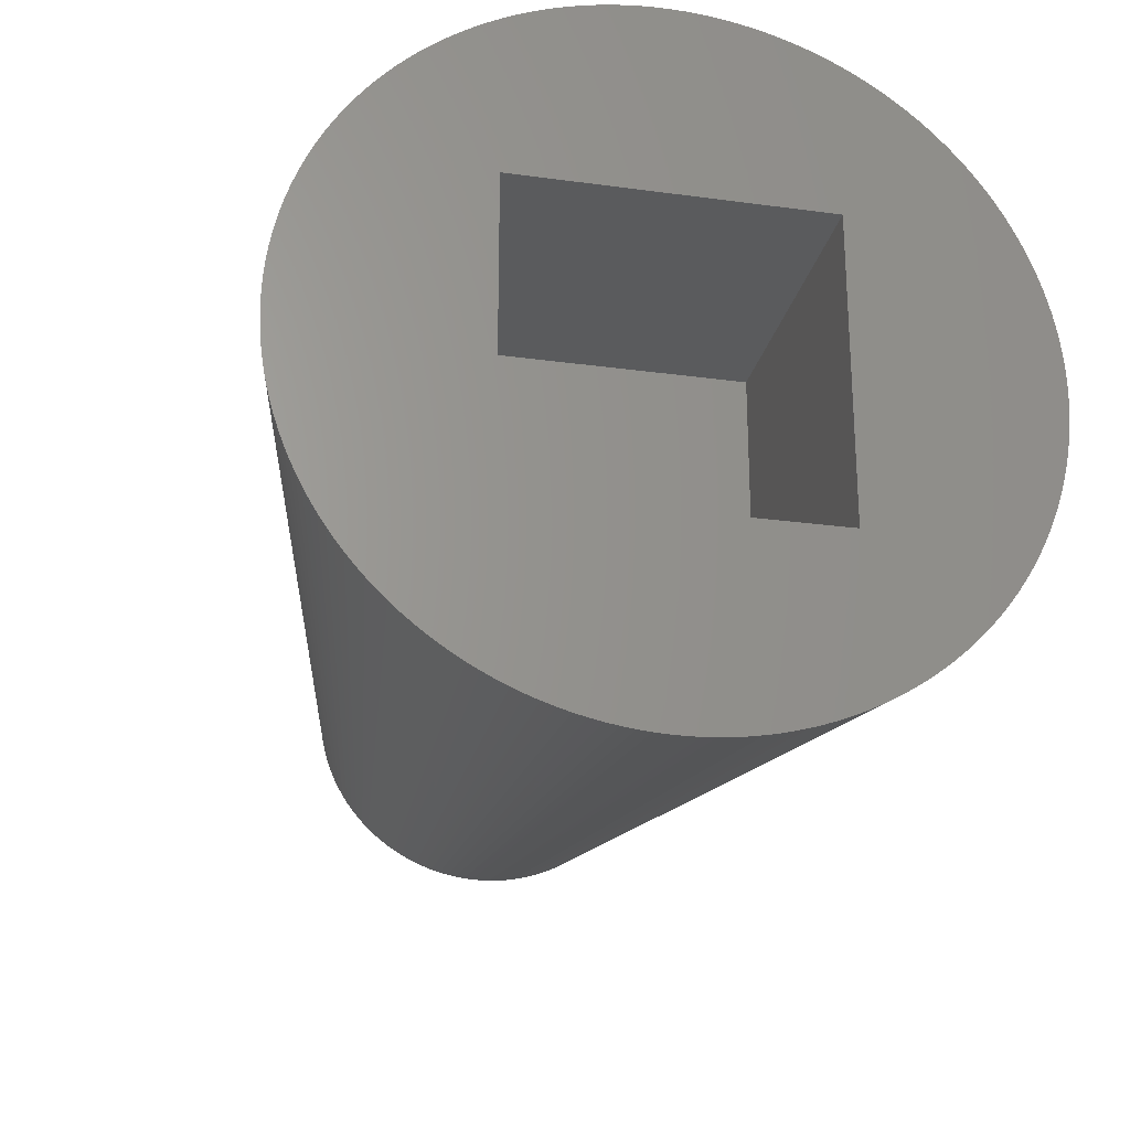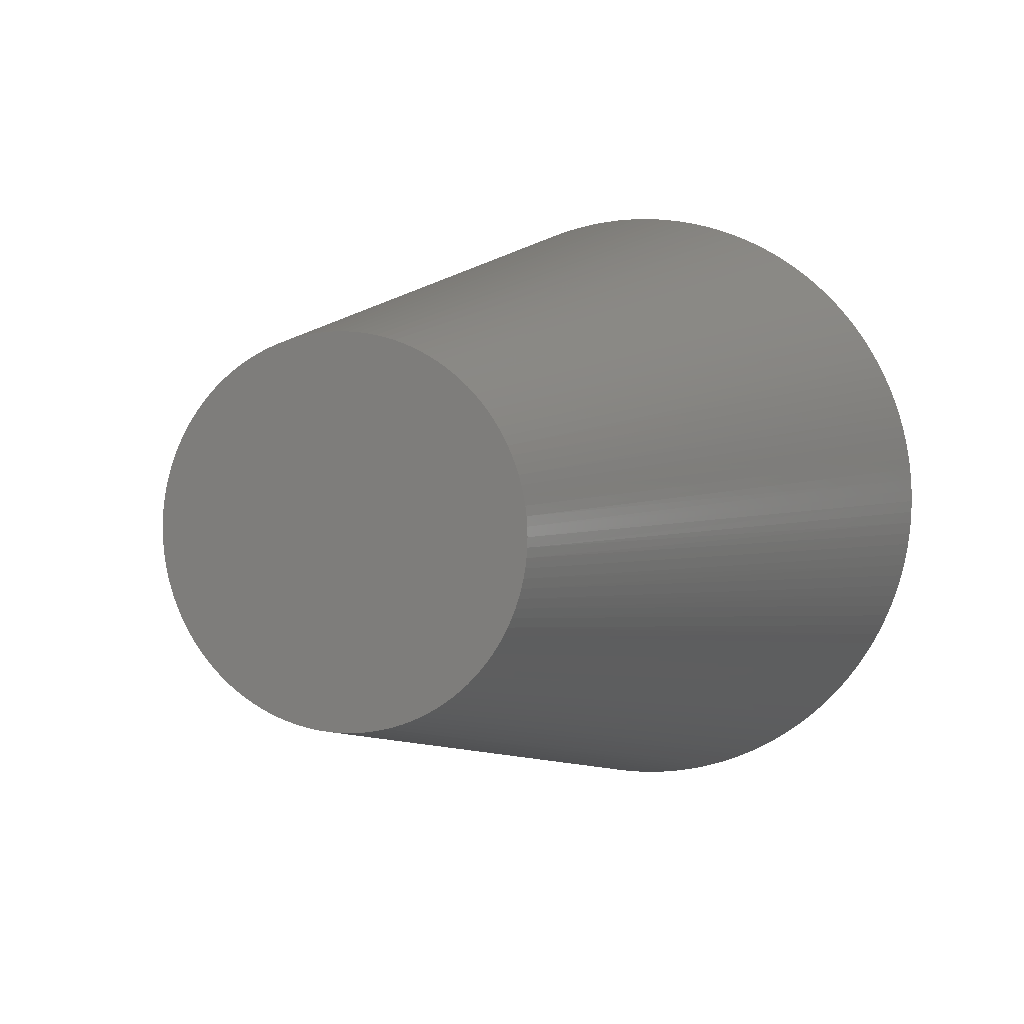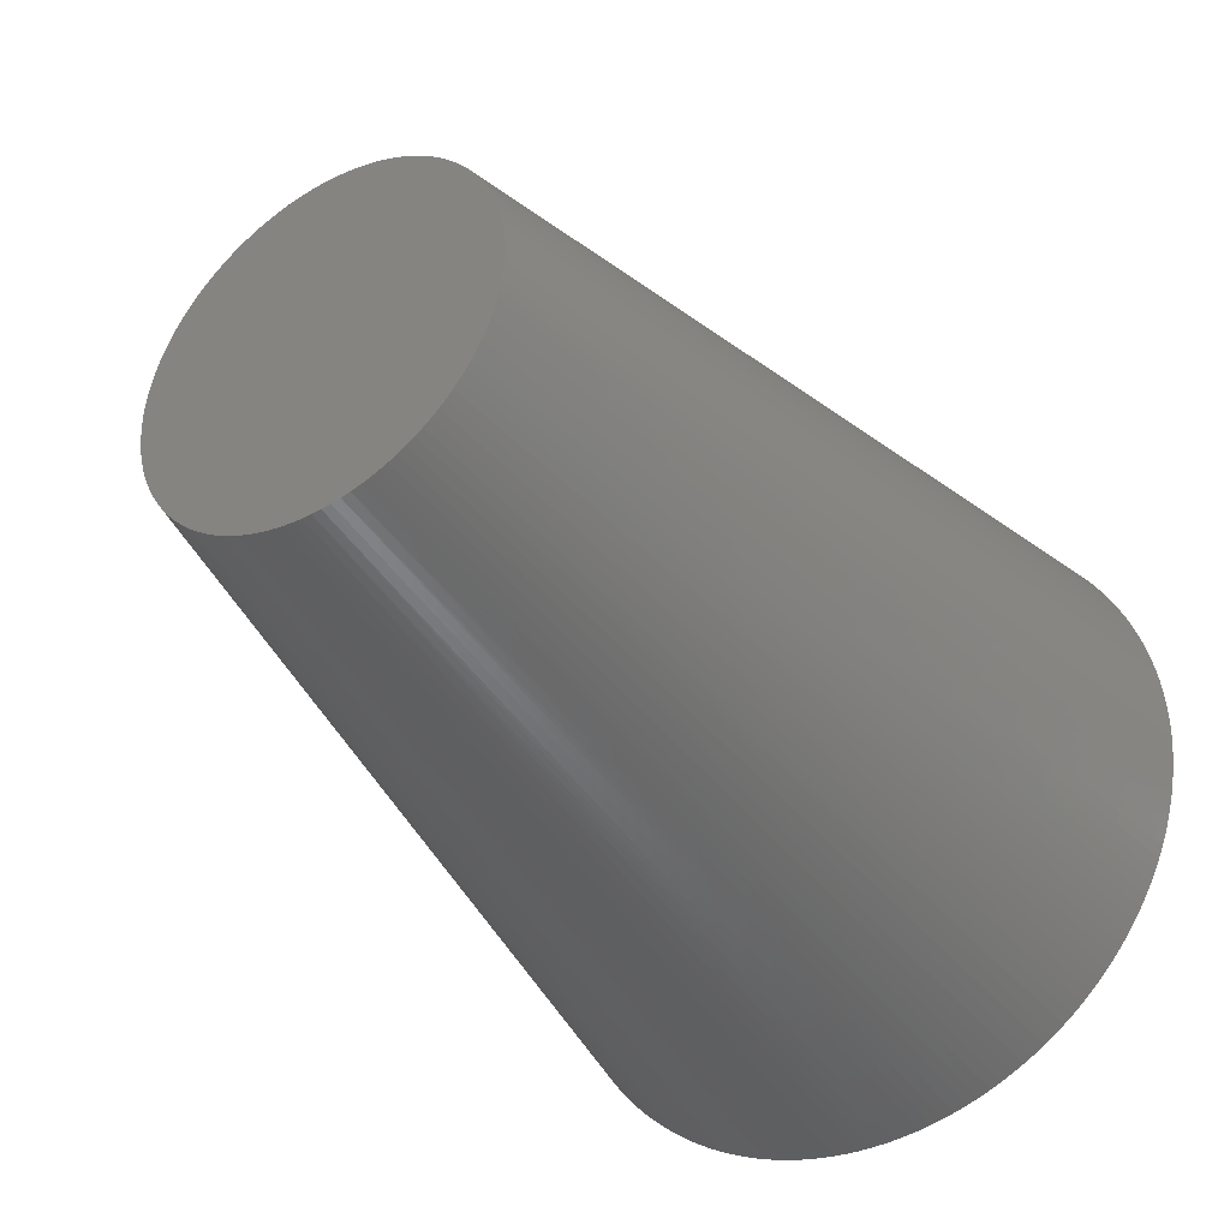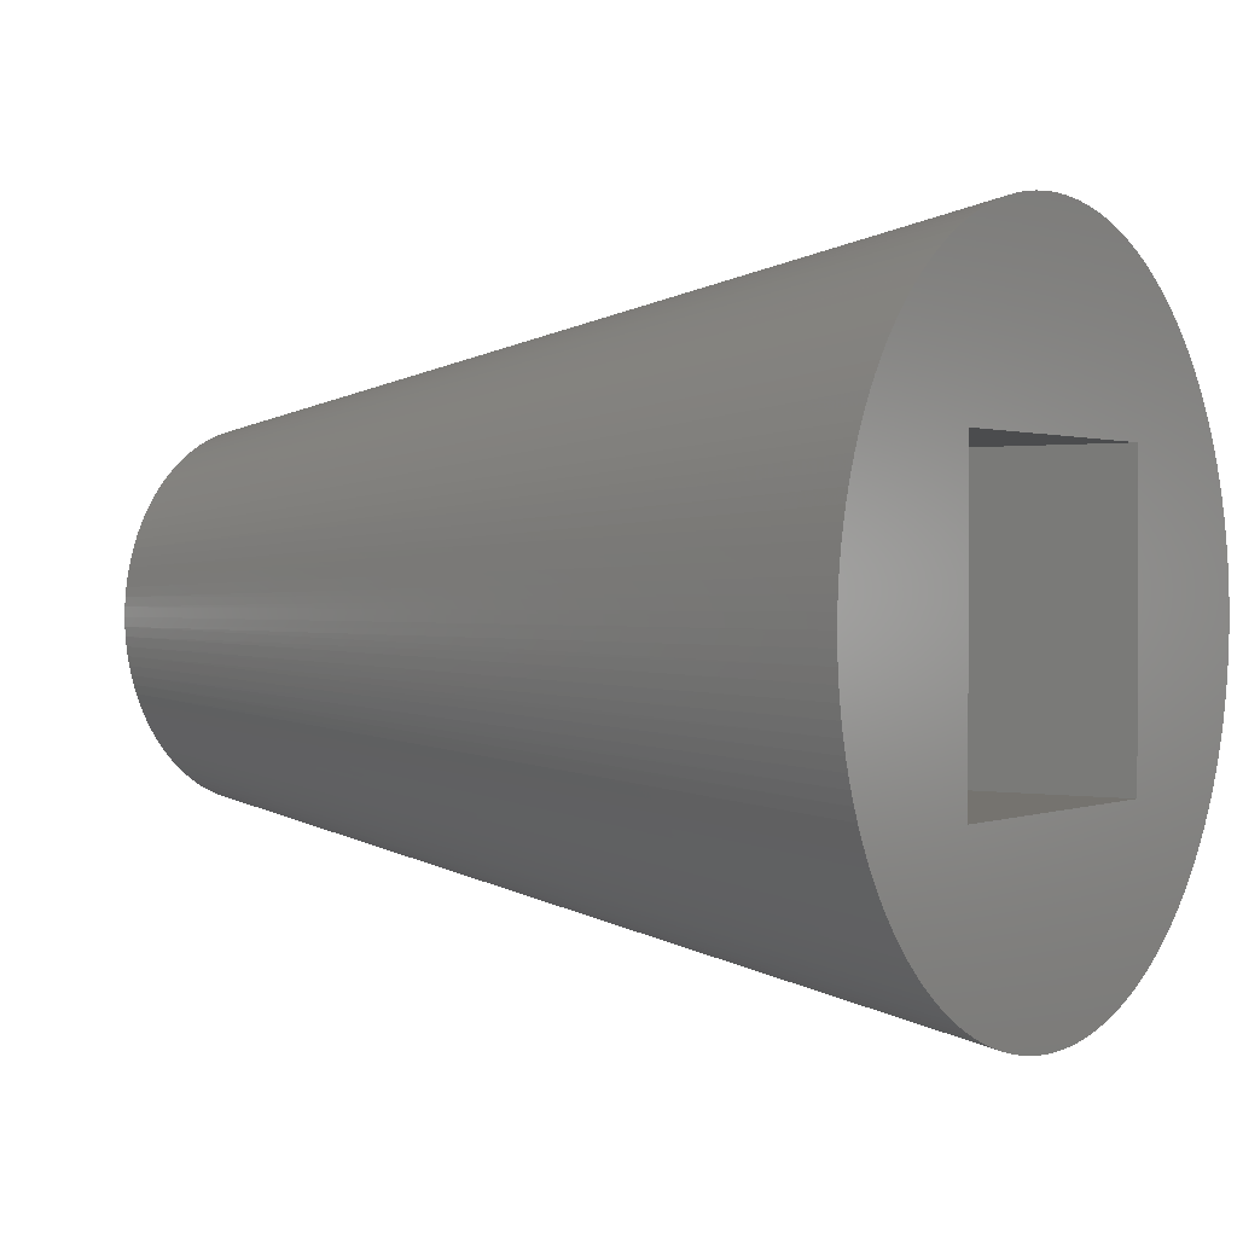
<metadata>
{"format":"stl","ext":"stl","renderer":"f3d","projection":"perspective","resolution":1024,"background":"white","views":[{"elev":-25.3,"azim":-102.4,"up":"+Y"},{"elev":2.7,"azim":111.2,"up":"+Z"},{"elev":-37.1,"azim":123.2,"up":"+Y"},{"elev":0.9,"azim":-144.8,"up":"+Z"}]}
</metadata>
<code>
# stl→obj: 300 verts, 596 faces
v -71.5 -25 25
v -71.5 -25 -25
v -71.5 -26.7 -50.53
v -71.5 -57.15 -2.31e-13
v -71.5 -26.7 50.53
v -71.5 -24.8 51.49
v -71.5 -22.85 52.38
v -71.5 -20.88 53.2
v -71.5 -18.88 53.94
v -71.5 -16.85 54.61
v -71.5 -14.79 55.2
v -71.5 -12.72 55.72
v -71.5 -10.62 56.15
v -71.5 -8.518 56.51
v -71.5 -6.399 56.79
v -71.5 -4.271 56.99
v -71.5 -2.137 57.11
v -71.5 1.03e-13 57.15
v -71.5 2.137 57.11
v -71.5 4.271 56.99
v -71.5 6.399 56.79
v -71.5 8.518 56.51
v -71.5 10.62 56.15
v -71.5 12.72 55.72
v -71.5 14.79 55.2
v -71.5 16.85 54.61
v -71.5 18.88 53.94
v -71.5 20.88 53.2
v -71.5 22.85 52.38
v -71.5 24.8 51.49
v -71.5 25 -25
v -71.5 25 25
v -71.5 51.49 -24.8
v -71.5 50.53 -26.7
v -71.5 49.49 -28.57
v -71.5 48.39 -30.41
v -71.5 47.22 -32.19
v -71.5 45.98 -33.94
v -71.5 44.68 -35.63
v -71.5 43.32 -37.28
v -71.5 41.89 -38.87
v -71.5 40.41 -40.41
v -71.5 38.87 -41.89
v -71.5 37.28 -43.32
v -71.5 35.63 -44.68
v -71.5 33.94 -45.98
v -71.5 32.19 -47.22
v -71.5 30.41 -48.39
v -71.5 28.57 -49.49
v -71.5 26.7 -50.53
v -71.5 24.8 -51.49
v -71.5 26.7 50.53
v -71.5 50.53 26.7
v -71.5 51.49 24.8
v -71.5 52.38 22.85
v -71.5 53.2 20.88
v -71.5 53.94 18.88
v -71.5 54.61 16.85
v -71.5 55.2 14.79
v -71.5 55.72 12.72
v -71.5 56.15 10.62
v -71.5 56.51 8.518
v -71.5 56.79 6.399
v -71.5 56.99 4.271
v -71.5 57.11 2.137
v -71.5 57.15 -9.919e-14
v -71.5 57.11 -2.137
v -71.5 56.99 -4.271
v -71.5 56.79 -6.399
v -71.5 56.51 -8.518
v -71.5 56.15 -10.62
v -71.5 55.72 -12.72
v -71.5 55.2 -14.79
v -71.5 54.61 -16.85
v -71.5 53.94 -18.88
v -71.5 53.2 -20.88
v -71.5 52.38 -22.85
v -71.5 28.57 49.49
v -71.5 30.41 48.39
v -71.5 32.19 47.22
v -71.5 33.94 45.98
v -71.5 35.63 44.68
v -71.5 37.28 43.32
v -71.5 38.87 41.89
v -71.5 40.41 40.41
v -71.5 41.89 38.87
v -71.5 43.32 37.28
v -71.5 44.68 35.63
v -71.5 45.98 33.94
v -71.5 47.22 32.19
v -71.5 48.39 30.41
v -71.5 49.49 28.57
v -71.5 -57.11 2.137
v -71.5 -56.99 4.271
v -71.5 -56.79 6.399
v -71.5 -56.51 8.518
v -71.5 -56.15 10.62
v -71.5 -55.72 12.72
v -71.5 -55.2 14.79
v -71.5 -54.61 16.85
v -71.5 -53.94 18.88
v -71.5 -53.2 20.88
v -71.5 -52.38 22.85
v -71.5 -51.49 24.8
v -71.5 -50.53 26.7
v -71.5 -49.49 28.57
v -71.5 -48.39 30.41
v -71.5 -47.22 32.19
v -71.5 -45.98 33.94
v -71.5 -44.68 35.63
v -71.5 -43.32 37.28
v -71.5 -41.89 38.87
v -71.5 -40.41 40.41
v -71.5 -38.87 41.89
v -71.5 -37.28 43.32
v -71.5 -35.63 44.68
v -71.5 -33.94 45.98
v -71.5 -32.19 47.22
v -71.5 -30.41 48.39
v -71.5 -28.57 49.49
v -71.5 22.85 -52.38
v -71.5 20.88 -53.2
v -71.5 18.88 -53.94
v -71.5 16.85 -54.61
v -71.5 14.79 -55.2
v -71.5 12.72 -55.72
v -71.5 10.62 -56.15
v -71.5 8.518 -56.51
v -71.5 6.399 -56.79
v -71.5 4.271 -56.99
v -71.5 2.137 -57.11
v -71.5 -5.373e-14 -57.15
v -71.5 -2.137 -57.11
v -71.5 -4.271 -56.99
v -71.5 -6.399 -56.79
v -71.5 -8.518 -56.51
v -71.5 -10.62 -56.15
v -71.5 -12.72 -55.72
v -71.5 -14.79 -55.2
v -71.5 -16.85 -54.61
v -71.5 -18.88 -53.94
v -71.5 -20.88 -53.2
v -71.5 -22.85 -52.38
v -71.5 -24.8 -51.49
v -71.5 -28.57 -49.49
v -71.5 -30.41 -48.39
v -71.5 -32.19 -47.22
v -71.5 -33.94 -45.98
v -71.5 -35.63 -44.68
v -71.5 -37.28 -43.32
v -71.5 -38.87 -41.89
v -71.5 -40.41 -40.41
v -71.5 -41.89 -38.87
v -71.5 -43.32 -37.28
v -71.5 -44.68 -35.63
v -71.5 -45.98 -33.94
v -71.5 -47.22 -32.19
v -71.5 -48.39 -30.41
v -71.5 -49.49 -28.57
v -71.5 -50.53 -26.7
v -71.5 -51.49 -24.8
v -71.5 -52.38 -22.85
v -71.5 -53.2 -20.88
v -71.5 -53.94 -18.88
v -71.5 -54.61 -16.85
v -71.5 -55.2 -14.79
v -71.5 -55.72 -12.72
v -71.5 -56.15 -10.62
v -71.5 -56.51 -8.518
v -71.5 -56.79 -6.399
v -71.5 -56.99 -4.271
v -71.5 -57.11 -2.137
v -21.5 25 25
v -21.5 -25 25
v -21.5 -25 -25
v -21.5 25 -25
v 71.5 -2.046e-14 30.15
v 71.5 1.527 30.11
v 71.5 30.15 2.064e-13
v 71.5 30.11 1.527
v 71.5 30 3.05
v 71.5 29.8 4.566
v 71.5 29.53 6.069
v 71.5 29.19 7.557
v 71.5 28.77 9.026
v 71.5 28.27 10.47
v 71.5 27.71 11.89
v 71.5 27.07 13.28
v 71.5 26.36 14.63
v 71.5 25.59 15.95
v 71.5 24.75 17.22
v 71.5 23.84 18.45
v 71.5 22.88 19.64
v 71.5 21.85 20.77
v 71.5 20.77 21.85
v 71.5 19.64 22.88
v 71.5 18.45 23.84
v 71.5 17.22 24.75
v 71.5 15.95 25.59
v 71.5 14.63 26.36
v 71.5 13.28 27.07
v 71.5 11.89 27.71
v 71.5 10.47 28.27
v 71.5 9.026 28.77
v 71.5 7.557 29.19
v 71.5 6.069 29.53
v 71.5 4.566 29.8
v 71.5 3.05 30
v 71.5 -3.375e-14 -30.15
v 71.5 1.527 -30.11
v 71.5 30.11 -1.527
v 71.5 3.05 -30
v 71.5 4.566 -29.8
v 71.5 6.069 -29.53
v 71.5 7.557 -29.19
v 71.5 9.026 -28.77
v 71.5 10.47 -28.27
v 71.5 11.89 -27.71
v 71.5 13.28 -27.07
v 71.5 14.63 -26.36
v 71.5 15.95 -25.59
v 71.5 17.22 -24.75
v 71.5 18.45 -23.84
v 71.5 19.64 -22.88
v 71.5 20.77 -21.85
v 71.5 21.85 -20.77
v 71.5 22.88 -19.64
v 71.5 23.84 -18.45
v 71.5 24.75 -17.22
v 71.5 25.59 -15.95
v 71.5 26.36 -14.63
v 71.5 27.07 -13.28
v 71.5 27.71 -11.89
v 71.5 28.27 -10.47
v 71.5 28.77 -9.026
v 71.5 29.19 -7.557
v 71.5 29.53 -6.069
v 71.5 29.8 -4.566
v 71.5 30 -3.05
v 71.5 -1.527 -30.11
v 71.5 -1.527 30.11
v 71.5 -3.05 -30
v 71.5 -3.05 30
v 71.5 -4.566 -29.8
v 71.5 -4.566 29.8
v 71.5 -6.069 -29.53
v 71.5 -6.069 29.53
v 71.5 -7.557 -29.19
v 71.5 -7.557 29.19
v 71.5 -9.026 -28.77
v 71.5 -9.026 28.77
v 71.5 -10.47 -28.27
v 71.5 -10.47 28.27
v 71.5 -11.89 -27.71
v 71.5 -11.89 27.71
v 71.5 -13.28 -27.07
v 71.5 -13.28 27.07
v 71.5 -14.63 -26.36
v 71.5 -14.63 26.36
v 71.5 -15.95 -25.59
v 71.5 -15.95 25.59
v 71.5 -17.22 -24.75
v 71.5 -17.22 24.75
v 71.5 -18.45 -23.84
v 71.5 -18.45 23.84
v 71.5 -19.64 -22.88
v 71.5 -19.64 22.88
v 71.5 -20.77 -21.85
v 71.5 -20.77 21.85
v 71.5 -21.85 -20.77
v 71.5 -21.85 20.77
v 71.5 -22.88 -19.64
v 71.5 -22.88 19.64
v 71.5 -23.84 -18.45
v 71.5 -23.84 18.45
v 71.5 -24.75 -17.22
v 71.5 -24.75 17.22
v 71.5 -25.59 -15.95
v 71.5 -25.59 15.95
v 71.5 -26.36 -14.63
v 71.5 -26.36 14.63
v 71.5 -27.07 -13.28
v 71.5 -27.07 13.28
v 71.5 -27.71 -11.89
v 71.5 -27.71 11.89
v 71.5 -28.27 -10.47
v 71.5 -28.27 10.47
v 71.5 -28.77 -9.026
v 71.5 -28.77 9.026
v 71.5 -29.19 -7.557
v 71.5 -29.19 7.557
v 71.5 -29.53 -6.069
v 71.5 -29.53 6.069
v 71.5 -29.8 -4.566
v 71.5 -29.8 4.566
v 71.5 -30 -3.05
v 71.5 -30 3.05
v 71.5 -30.11 -1.527
v 71.5 -30.11 1.527
v 71.5 -30.15 1.538e-13
f 1 2 3
f 1 3 4
f 1 4 5
f 1 5 6
f 1 6 7
f 1 7 8
f 1 8 9
f 1 9 10
f 1 10 11
f 1 11 12
f 1 12 13
f 1 13 14
f 1 14 15
f 1 15 16
f 1 16 17
f 1 17 18
f 1 18 19
f 1 19 20
f 1 20 21
f 1 21 22
f 1 22 23
f 1 23 24
f 1 24 25
f 1 25 26
f 1 26 27
f 1 27 28
f 1 28 29
f 1 29 30
f 31 32 33
f 31 33 34
f 31 34 35
f 31 35 36
f 31 36 37
f 31 37 38
f 31 38 39
f 31 39 40
f 31 40 41
f 31 41 42
f 31 42 43
f 31 43 44
f 31 44 45
f 31 45 46
f 31 46 47
f 31 47 48
f 31 48 49
f 31 49 50
f 31 50 51
f 32 1 30
f 32 30 52
f 32 52 53
f 32 53 54
f 32 54 55
f 32 55 56
f 32 56 57
f 32 57 58
f 32 58 59
f 32 59 60
f 32 60 61
f 32 61 62
f 32 62 63
f 32 63 64
f 32 64 65
f 32 65 66
f 32 66 67
f 32 67 68
f 32 68 69
f 32 69 70
f 32 70 71
f 32 71 72
f 32 72 73
f 32 73 74
f 32 74 75
f 32 75 76
f 32 76 77
f 32 77 33
f 52 78 79
f 52 79 80
f 52 80 81
f 52 81 82
f 52 82 83
f 52 83 84
f 52 84 85
f 52 85 86
f 52 86 87
f 52 87 88
f 52 88 89
f 52 89 90
f 52 90 91
f 52 91 92
f 52 92 53
f 4 93 94
f 4 94 95
f 4 95 96
f 4 96 97
f 4 97 98
f 4 98 99
f 4 99 100
f 4 100 101
f 4 101 102
f 4 102 103
f 4 103 104
f 4 104 105
f 4 105 106
f 4 106 107
f 4 107 108
f 4 108 109
f 4 109 110
f 4 110 111
f 4 111 112
f 4 112 113
f 4 113 114
f 4 114 115
f 4 115 116
f 4 116 117
f 4 117 118
f 4 118 119
f 4 119 120
f 4 120 5
f 2 31 51
f 2 51 121
f 2 121 122
f 2 122 123
f 2 123 124
f 2 124 125
f 2 125 126
f 2 126 127
f 2 127 128
f 2 128 129
f 2 129 130
f 2 130 131
f 2 131 132
f 2 132 133
f 2 133 134
f 2 134 135
f 2 135 136
f 2 136 137
f 2 137 138
f 2 138 139
f 2 139 140
f 2 140 141
f 2 141 142
f 2 142 143
f 2 143 144
f 2 144 3
f 4 3 145
f 4 145 146
f 4 146 147
f 4 147 148
f 4 148 149
f 4 149 150
f 4 150 151
f 4 151 152
f 4 152 153
f 4 153 154
f 4 154 155
f 4 155 156
f 4 156 157
f 4 157 158
f 4 158 159
f 4 159 160
f 4 160 161
f 4 161 162
f 4 162 163
f 4 163 164
f 4 164 165
f 4 165 166
f 4 166 167
f 4 167 168
f 4 168 169
f 4 169 170
f 4 170 171
f 4 171 172
f 32 173 1
f 1 173 174
f 2 1 175
f 175 1 174
f 2 175 31
f 31 175 176
f 32 31 173
f 173 31 176
f 176 175 173
f 173 175 174
f 18 177 178
f 18 178 19
f 179 66 65
f 179 65 180
f 65 64 180
f 64 63 181
f 181 180 64
f 62 182 181
f 181 63 62
f 61 183 182
f 61 182 62
f 61 60 183
f 60 59 184
f 184 183 60
f 58 185 184
f 184 59 58
f 58 57 185
f 185 57 186
f 186 57 56
f 56 55 187
f 187 186 56
f 54 188 187
f 187 55 54
f 54 53 188
f 188 53 189
f 189 53 92
f 92 91 190
f 190 189 92
f 190 91 90
f 190 90 191
f 191 90 89
f 191 89 192
f 192 89 88
f 88 87 193
f 193 192 88
f 86 194 193
f 193 87 86
f 86 85 194
f 85 84 195
f 195 194 85
f 195 84 83
f 83 82 196
f 196 195 83
f 196 82 197
f 81 198 197
f 81 197 82
f 198 81 80
f 79 199 198
f 198 80 79
f 79 78 199
f 78 52 200
f 200 199 78
f 200 52 201
f 201 52 30
f 29 202 201
f 201 30 29
f 29 28 202
f 202 28 203
f 203 28 27
f 27 26 204
f 204 203 27
f 25 205 204
f 204 26 25
f 25 24 205
f 205 24 206
f 206 24 23
f 23 22 207
f 207 206 23
f 207 22 21
f 207 21 208
f 208 21 20
f 208 20 178
f 178 20 19
f 209 132 131
f 209 131 210
f 66 179 211
f 66 211 67
f 210 131 130
f 210 130 212
f 212 130 129
f 128 213 212
f 212 129 128
f 128 127 213
f 213 127 214
f 214 127 126
f 126 125 215
f 215 214 126
f 124 216 215
f 215 125 124
f 124 123 216
f 216 123 217
f 217 123 122
f 122 121 218
f 218 217 122
f 218 121 51
f 218 51 219
f 50 220 219
f 50 219 51
f 50 49 220
f 49 48 221
f 221 220 49
f 47 222 221
f 221 48 47
f 47 46 222
f 46 45 223
f 223 222 46
f 223 45 224
f 224 45 44
f 43 225 224
f 224 44 43
f 43 42 225
f 42 41 226
f 226 225 42
f 40 227 226
f 226 41 40
f 40 39 227
f 227 39 228
f 228 39 38
f 228 38 229
f 229 38 37
f 36 230 229
f 229 37 36
f 36 35 230
f 230 35 231
f 231 35 34
f 34 33 232
f 232 231 34
f 77 233 232
f 232 33 77
f 77 76 233
f 233 76 234
f 234 76 75
f 75 74 235
f 235 234 75
f 73 236 235
f 235 74 73
f 73 72 236
f 72 71 237
f 237 236 72
f 71 70 238
f 238 237 71
f 69 239 238
f 238 70 69
f 69 68 239
f 68 67 211
f 211 239 68
f 179 180 211
f 211 180 239
f 239 180 181
f 239 181 238
f 238 181 182
f 238 182 237
f 237 182 183
f 237 183 236
f 236 183 184
f 236 184 235
f 235 184 185
f 235 185 234
f 234 185 186
f 234 186 233
f 233 186 187
f 233 187 232
f 232 187 188
f 232 188 231
f 231 188 189
f 231 189 230
f 230 189 190
f 230 190 229
f 229 190 191
f 229 191 228
f 228 191 192
f 228 192 227
f 227 192 193
f 227 193 226
f 226 193 194
f 226 194 225
f 225 194 195
f 225 195 224
f 224 195 196
f 224 196 223
f 223 196 197
f 223 197 222
f 222 197 198
f 222 198 221
f 221 198 199
f 221 199 220
f 220 199 200
f 220 200 219
f 219 200 201
f 219 201 218
f 218 201 202
f 218 202 217
f 217 202 203
f 217 203 216
f 216 203 204
f 216 204 215
f 215 204 205
f 215 205 214
f 214 205 206
f 214 206 213
f 213 206 207
f 213 207 212
f 212 207 208
f 212 208 210
f 210 208 178
f 210 178 209
f 209 178 177
f 209 177 240
f 240 177 241
f 240 241 242
f 242 241 243
f 242 243 244
f 244 243 245
f 244 245 246
f 246 245 247
f 246 247 248
f 248 247 249
f 248 249 250
f 250 249 251
f 250 251 252
f 252 251 253
f 252 253 254
f 254 253 255
f 254 255 256
f 256 255 257
f 256 257 258
f 258 257 259
f 258 259 260
f 260 259 261
f 260 261 262
f 262 261 263
f 262 263 264
f 264 263 265
f 264 265 266
f 266 265 267
f 266 267 268
f 268 267 269
f 268 269 270
f 270 269 271
f 270 271 272
f 272 271 273
f 272 273 274
f 274 273 275
f 274 275 276
f 276 275 277
f 276 277 278
f 278 277 279
f 278 279 280
f 280 279 281
f 280 281 282
f 282 281 283
f 282 283 284
f 284 283 285
f 284 285 286
f 286 285 287
f 286 287 288
f 288 287 289
f 288 289 290
f 290 289 291
f 290 291 292
f 292 291 293
f 292 293 294
f 294 293 295
f 294 295 296
f 296 295 297
f 296 297 298
f 298 297 299
f 298 299 300
f 132 209 240
f 132 240 133
f 300 4 172
f 300 172 298
f 172 171 298
f 171 170 296
f 296 298 171
f 169 294 296
f 296 170 169
f 168 292 294
f 168 294 169
f 168 167 292
f 167 166 290
f 290 292 167
f 165 288 290
f 290 166 165
f 165 164 288
f 288 164 286
f 286 164 163
f 163 162 284
f 284 286 163
f 161 282 284
f 284 162 161
f 161 160 282
f 282 160 280
f 280 160 159
f 159 158 278
f 278 280 159
f 278 158 157
f 278 157 276
f 276 157 156
f 276 156 274
f 274 156 155
f 155 154 272
f 272 274 155
f 153 270 272
f 272 154 153
f 153 152 270
f 152 151 268
f 268 270 152
f 268 151 150
f 150 149 266
f 266 268 150
f 266 149 264
f 148 262 264
f 148 264 149
f 262 148 147
f 146 260 262
f 262 147 146
f 146 145 260
f 145 3 258
f 258 260 145
f 258 3 256
f 256 3 144
f 143 254 256
f 256 144 143
f 143 142 254
f 254 142 252
f 252 142 141
f 141 140 250
f 250 252 141
f 139 248 250
f 250 140 139
f 139 138 248
f 248 138 246
f 246 138 137
f 137 136 244
f 244 246 137
f 244 136 135
f 244 135 242
f 242 135 134
f 242 134 240
f 240 134 133
f 177 18 17
f 177 17 241
f 4 300 299
f 4 299 93
f 241 17 16
f 241 16 243
f 243 16 15
f 14 245 243
f 243 15 14
f 14 13 245
f 245 13 247
f 247 13 12
f 12 11 249
f 249 247 12
f 10 251 249
f 249 11 10
f 10 9 251
f 251 9 253
f 253 9 8
f 8 7 255
f 255 253 8
f 255 7 6
f 255 6 257
f 5 259 257
f 5 257 6
f 5 120 259
f 120 119 261
f 261 259 120
f 118 263 261
f 261 119 118
f 118 117 263
f 117 116 265
f 265 263 117
f 265 116 267
f 267 116 115
f 114 269 267
f 267 115 114
f 114 113 269
f 113 112 271
f 271 269 113
f 111 273 271
f 271 112 111
f 111 110 273
f 273 110 275
f 275 110 109
f 275 109 277
f 277 109 108
f 107 279 277
f 277 108 107
f 107 106 279
f 279 106 281
f 281 106 105
f 105 104 283
f 283 281 105
f 103 285 283
f 283 104 103
f 103 102 285
f 285 102 287
f 287 102 101
f 101 100 289
f 289 287 101
f 99 291 289
f 289 100 99
f 99 98 291
f 98 97 293
f 293 291 98
f 97 96 295
f 295 293 97
f 95 297 295
f 295 96 95
f 95 94 297
f 94 93 299
f 299 297 94

</code>
